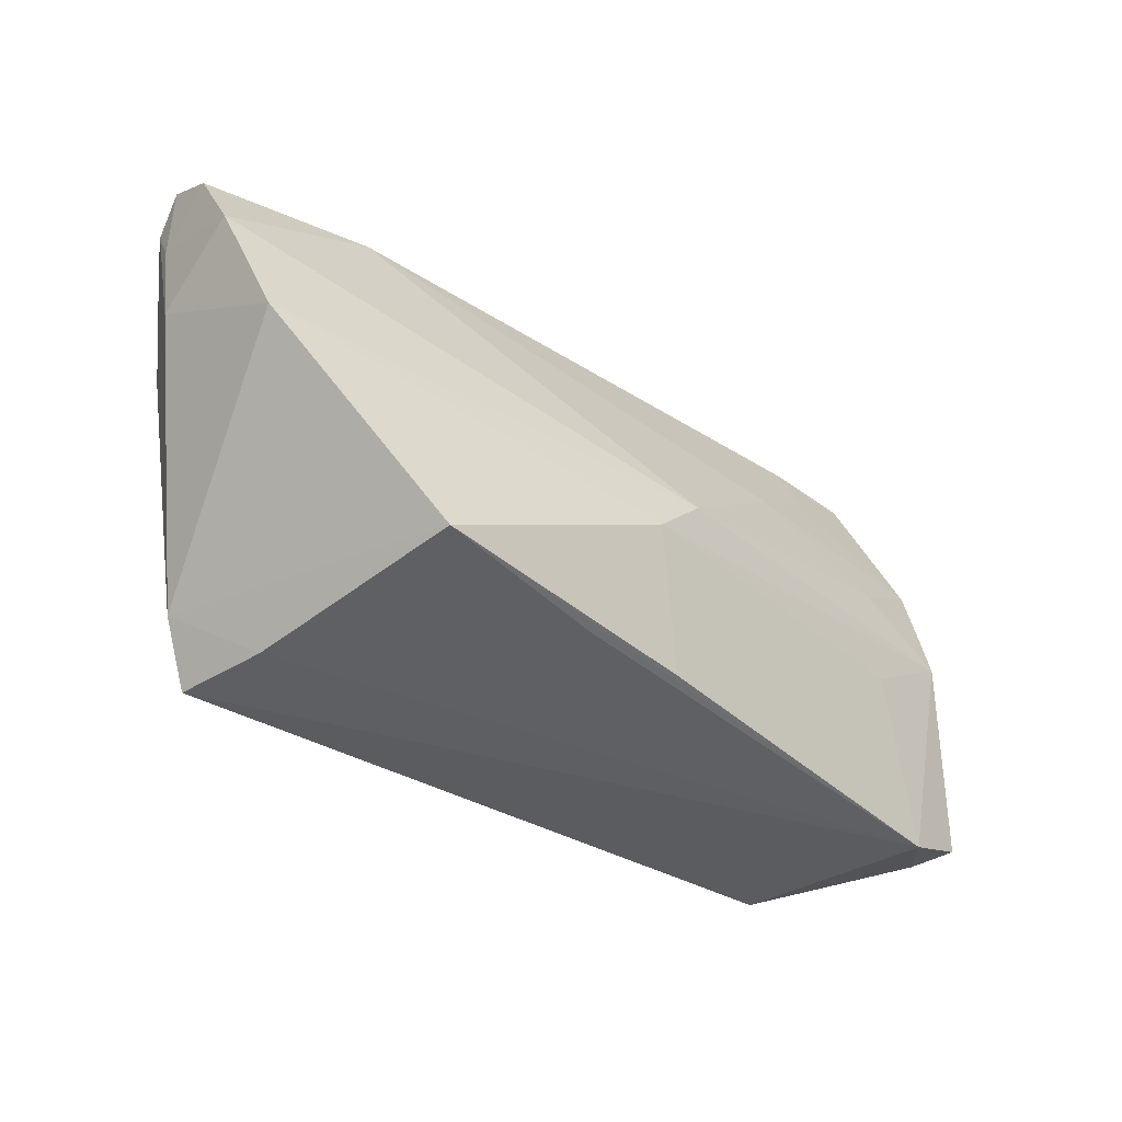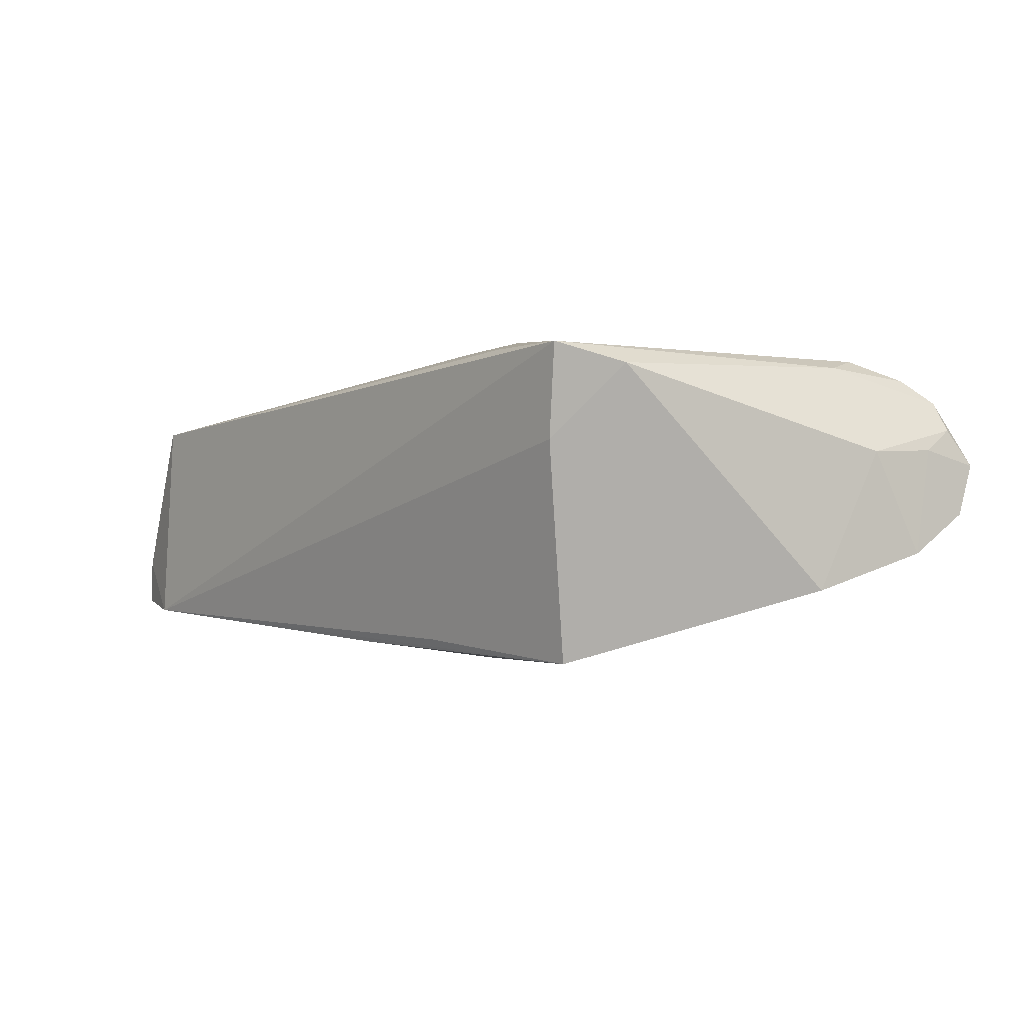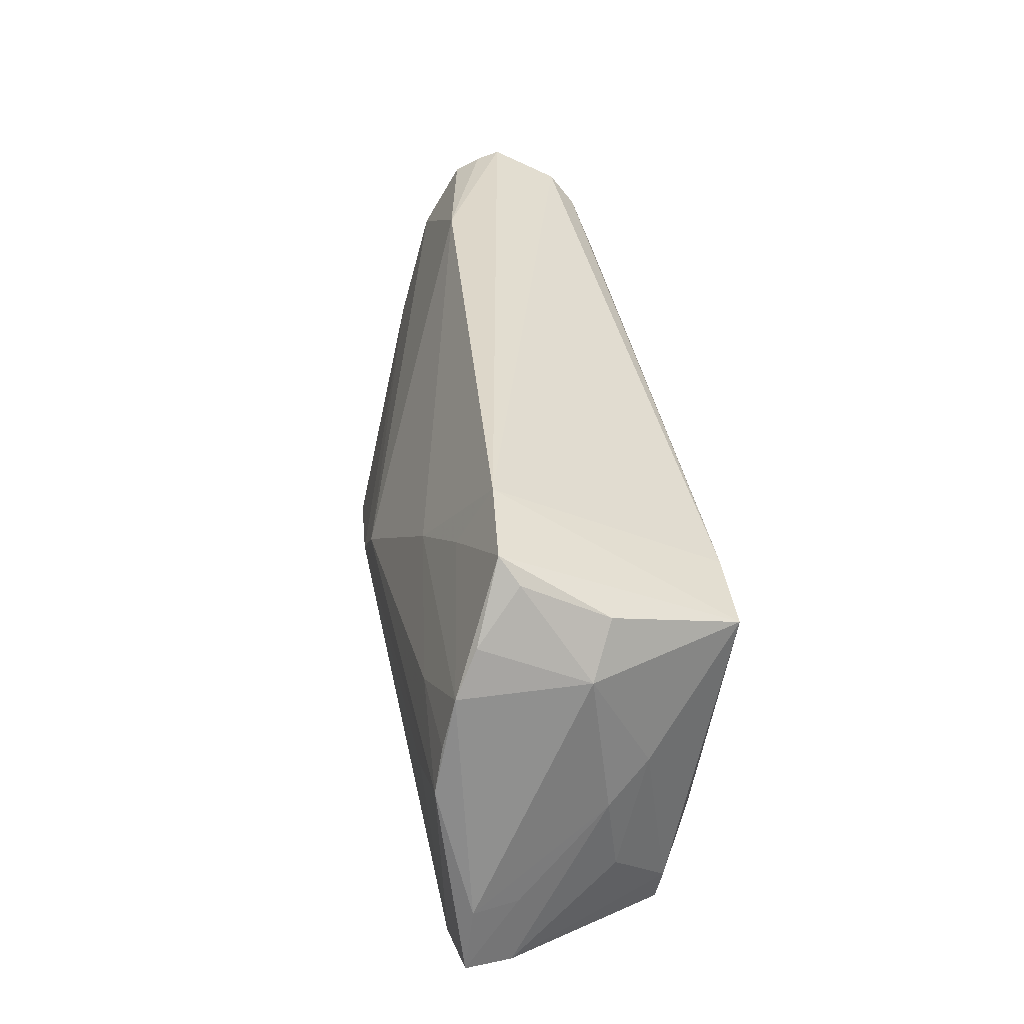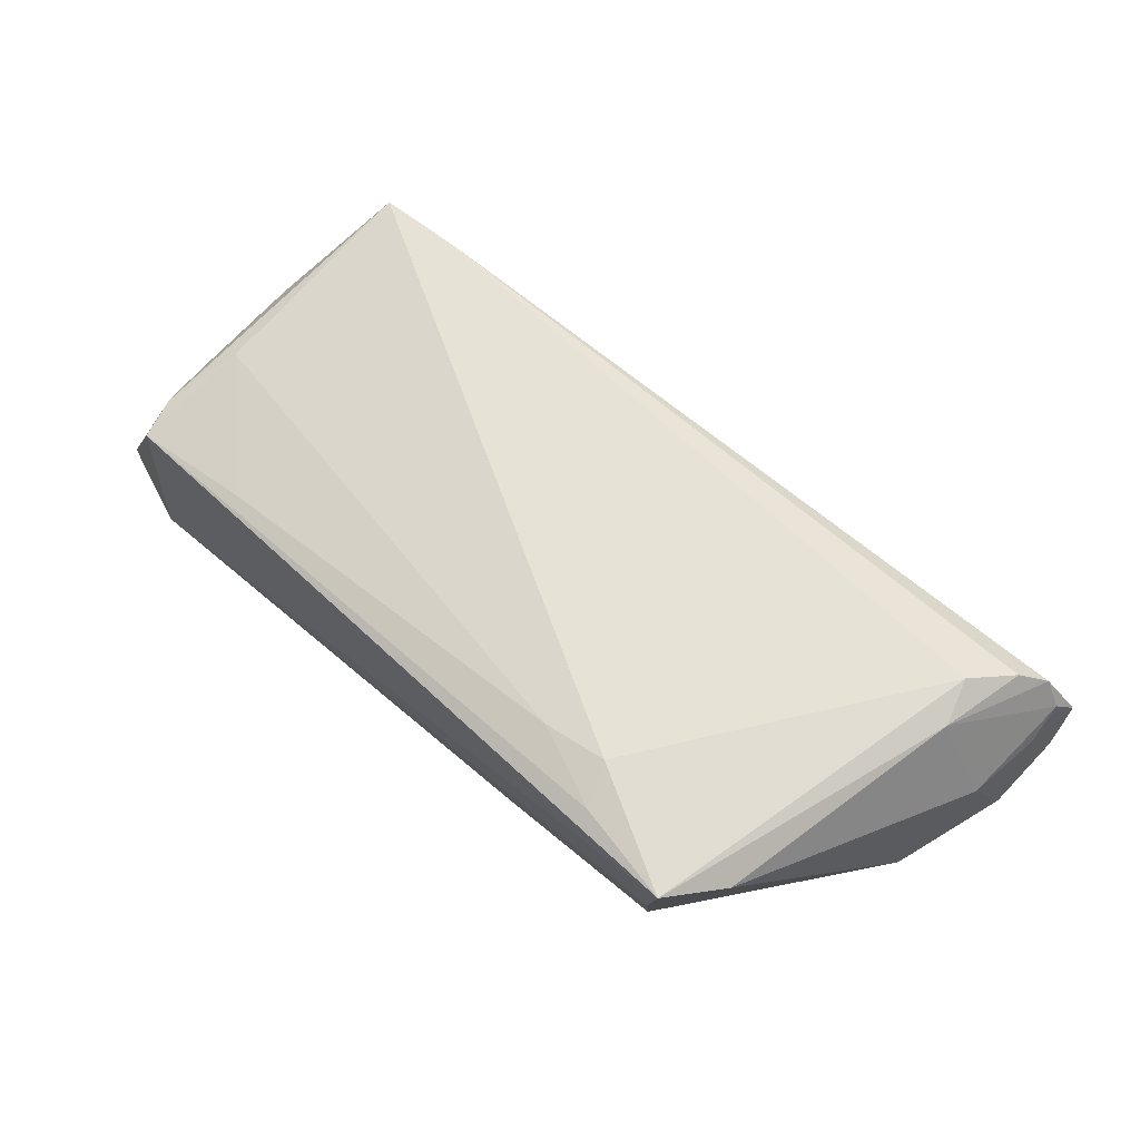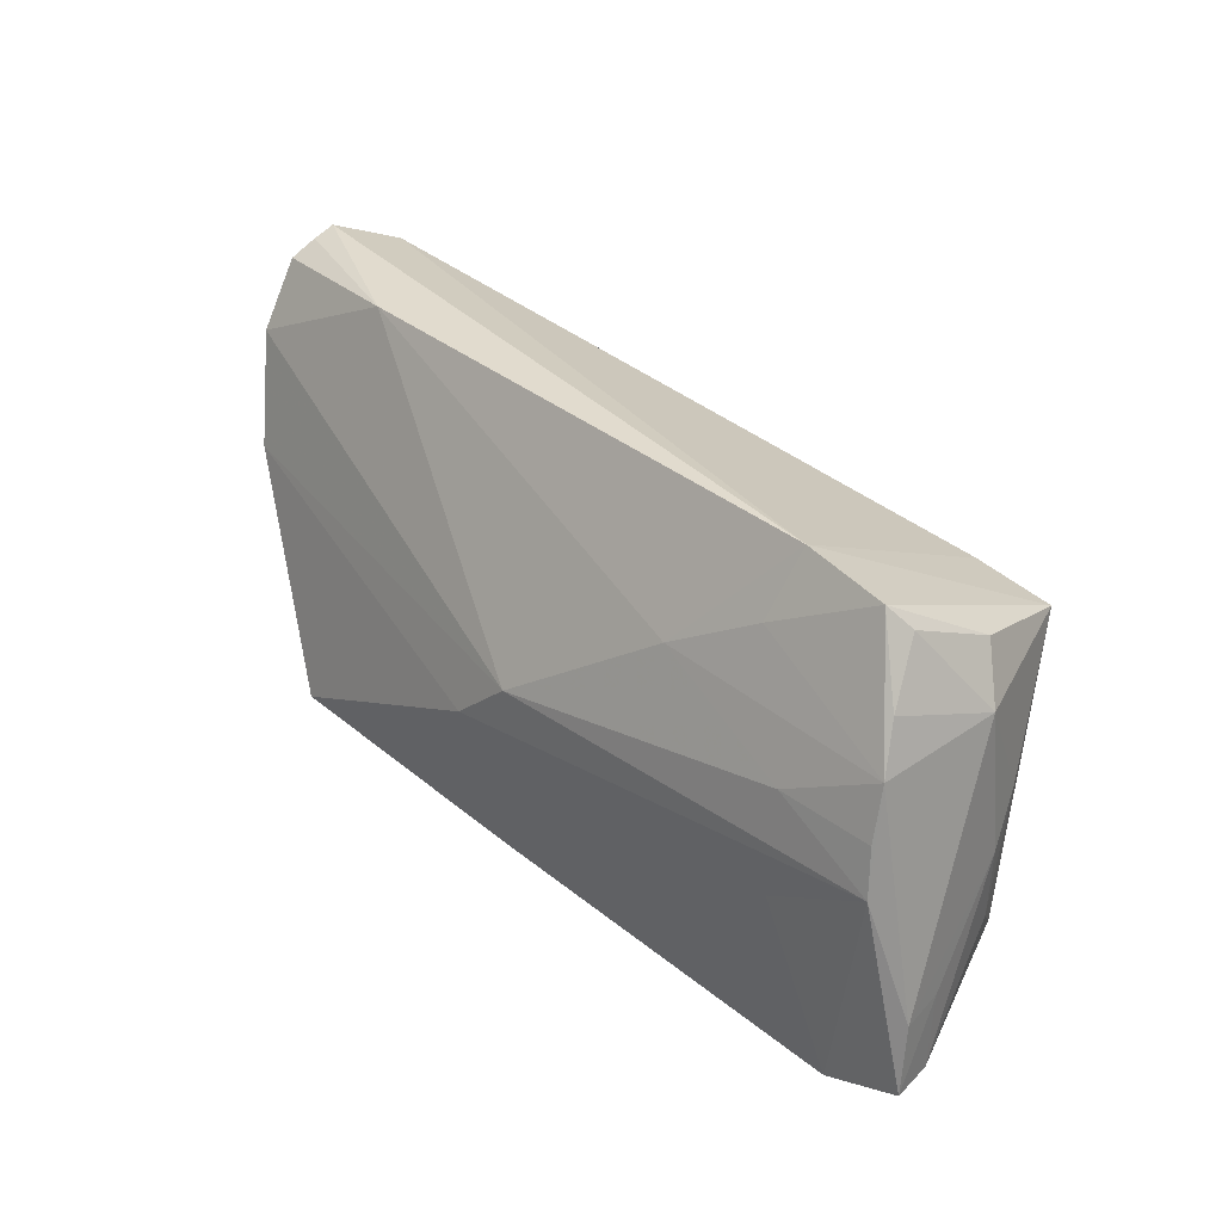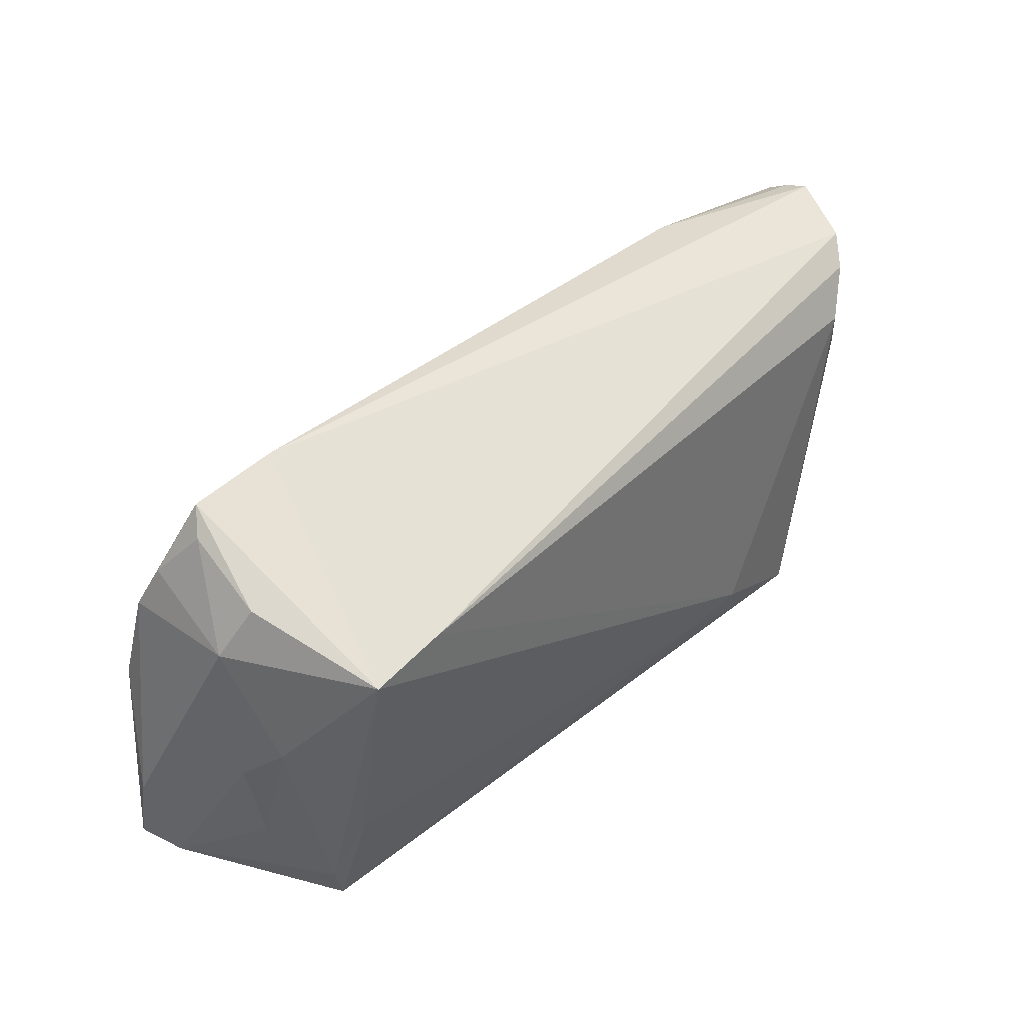
<metadata>
{"format":"obj","ext":"obj","renderer":"f3d","projection":"perspective","resolution":1024,"background":"white","views":[{"elev":-34.1,"azim":136.0,"up":"+Y"},{"elev":-1.2,"azim":50.0,"up":"+Z"},{"elev":34.2,"azim":-97.5,"up":"+Y"},{"elev":64.7,"azim":44.5,"up":"+Z"},{"elev":32.9,"azim":-132.1,"up":"+Y"},{"elev":40.0,"azim":-48.7,"up":"+Y"}]}
</metadata>
<code>
v 0.05278 0.02483 0.01117
v -0.04918 0.01405 0.0005474
v -0.05348 -0.02187 -0.01382
v -0.04401 -0.01975 0.01046
v -0.04953 -0.002985 0.002581
v 0.004334 -0.004102 -0.0204
v -0.0323 0.02791 -0.007828
v -0.04273 0.02666 -0.008539
v 0.02804 -0.0228 0.01644
v 0.04413 -0.01788 0.0141
v -0.05309 -0.01385 -0.01281
v -0.03802 0.007464 -0.01624
v 0.05601 0.02769 0.00368
v -0.04491 -0.02456 -0.015
v 0.05633 0.0251 -0.002174
v 0.05608 0.01734 -0.006826
v -0.0208 0.01448 -0.01459
v -0.04465 0.02402 -0.006507
v -0.0379 -0.004876 -0.01703
v 0.04866 0.0114 0.01496
v 0.03985 -0.02456 0.01633
v -0.02808 -0.0228 0.0118
v -0.002405 0.001769 -0.01978
v 0.04672 0.01646 0.01615
v 0.05029 0.02186 0.01388
v 0.05467 0.01177 0.004951
v -0.04984 0.001419 -0.01636
v 0.03776 -0.02344 0.005759
v 0.02578 -0.01795 0.01775
v 0.05494 0.02463 0.007843
v 0.03399 -0.0181 -0.01932
v -0.03098 0.02046 -0.01172
v -0.04592 0.0199 0.002928
v 0.0001092 -0.02066 -0.01795
v 0.05223 0.004899 -0.01102
v -0.04898 0.006776 -0.01536
v -0.04824 -0.0129 0.003902
v -0.03226 0.01595 0.01763
v -0.04742 0.001302 0.007278
v -0.04707 0.01818 -0.01137
v 0.0558 0.02686 0.0008291
v -0.05219 -0.02246 -0.008444
v -0.0426 -0.02456 0.00996
v 0.01828 -0.01923 0.01692
v 0.01242 -0.02027 -0.01722
v -0.04152 -0.01085 0.01344
v -0.05202 -0.01356 -0.00762
v 0.03573 0.02699 -0.00512
v -0.04186 0.01481 0.01775
v 0.0554 0.0204 0.005325
v -0.0486 0.0129 -0.01383
f 16 26 35
f 16 35 23
f 23 48 16
f 5 2 11
f 21 43 14
f 16 48 15
f 13 48 7
f 7 1 13
f 7 8 49
f 6 35 31
f 6 23 35
f 6 27 23
f 49 8 33
f 33 2 49
f 47 5 11
f 9 43 21
f 46 44 49
f 49 4 46
f 46 4 43
f 49 44 29
f 21 24 29
f 29 9 21
f 44 9 29
f 21 14 28
f 3 47 11
f 11 27 3
f 3 27 14
f 13 1 30
f 41 48 13
f 13 15 41
f 41 15 48
f 48 23 17
f 17 7 48
f 31 14 34
f 34 6 31
f 14 6 34
f 14 27 19
f 19 6 14
f 27 6 19
f 18 33 8
f 2 33 18
f 39 4 49
f 49 2 39
f 2 5 39
f 22 46 43
f 44 46 22
f 43 9 22
f 22 9 44
f 45 14 31
f 31 28 45
f 45 28 14
f 42 14 43
f 42 3 14
f 43 4 42
f 5 47 42
f 47 3 42
f 38 25 1
f 38 7 49
f 1 7 38
f 24 25 38
f 49 29 38
f 38 29 24
f 10 35 26
f 21 28 10
f 31 35 10
f 10 28 31
f 13 30 50
f 50 30 26
f 50 15 13
f 50 26 16
f 16 15 50
f 8 7 32
f 7 17 32
f 51 32 17
f 8 32 51
f 11 2 51
f 51 27 11
f 37 39 5
f 4 39 37
f 5 42 37
f 37 42 4
f 1 25 20
f 20 30 1
f 20 25 24
f 26 30 20
f 20 10 26
f 20 24 21
f 21 10 20
f 27 51 36
f 12 17 23
f 12 51 17
f 12 36 51
f 23 27 12
f 27 36 12
f 40 18 8
f 8 51 40
f 2 18 40
f 40 51 2

</code>
